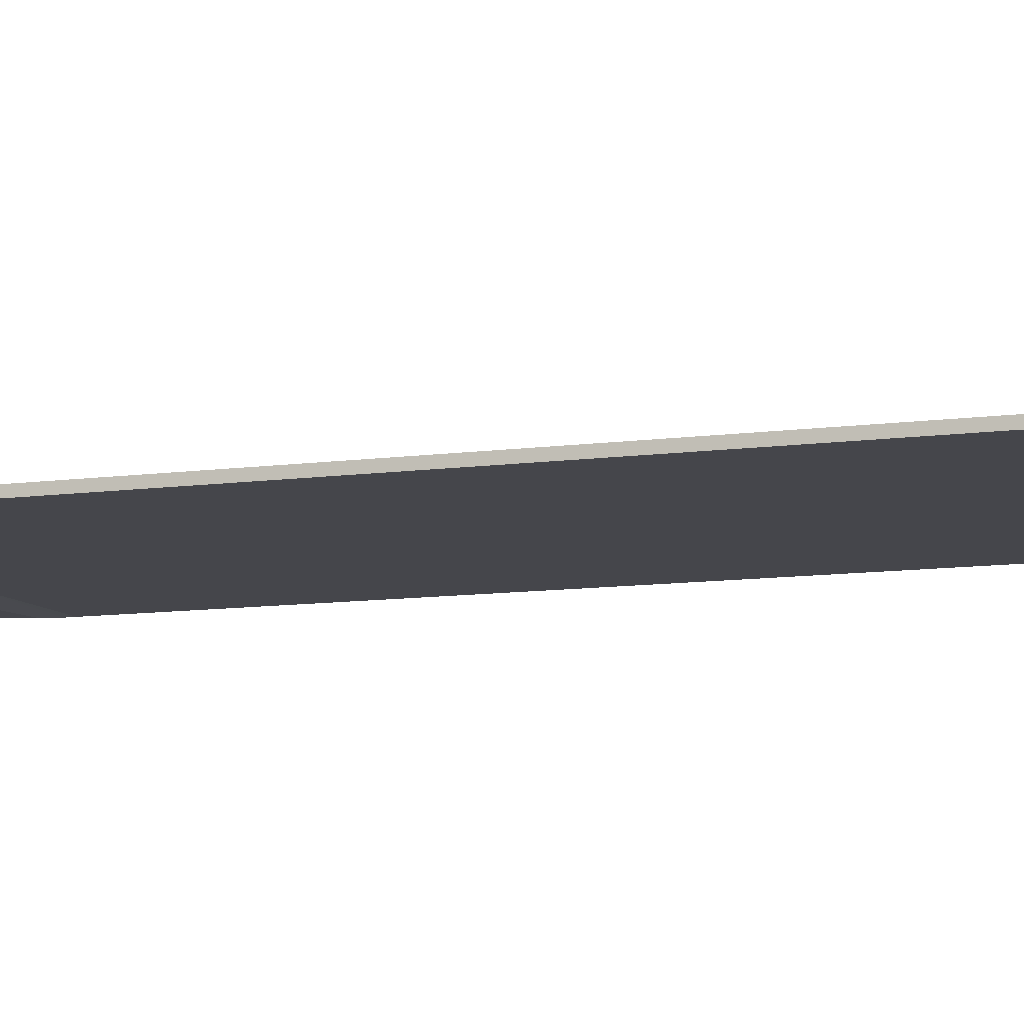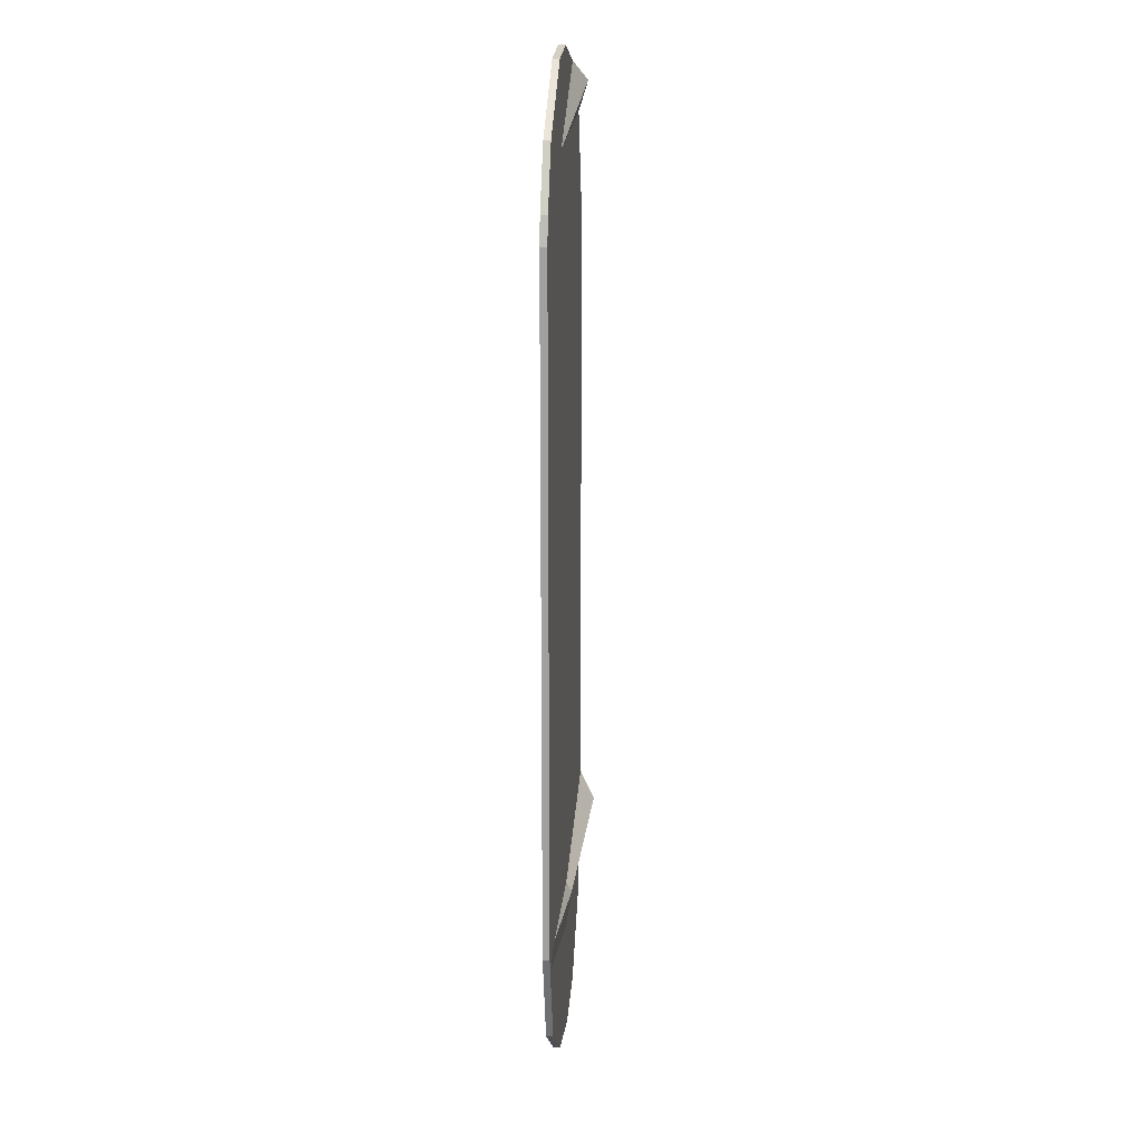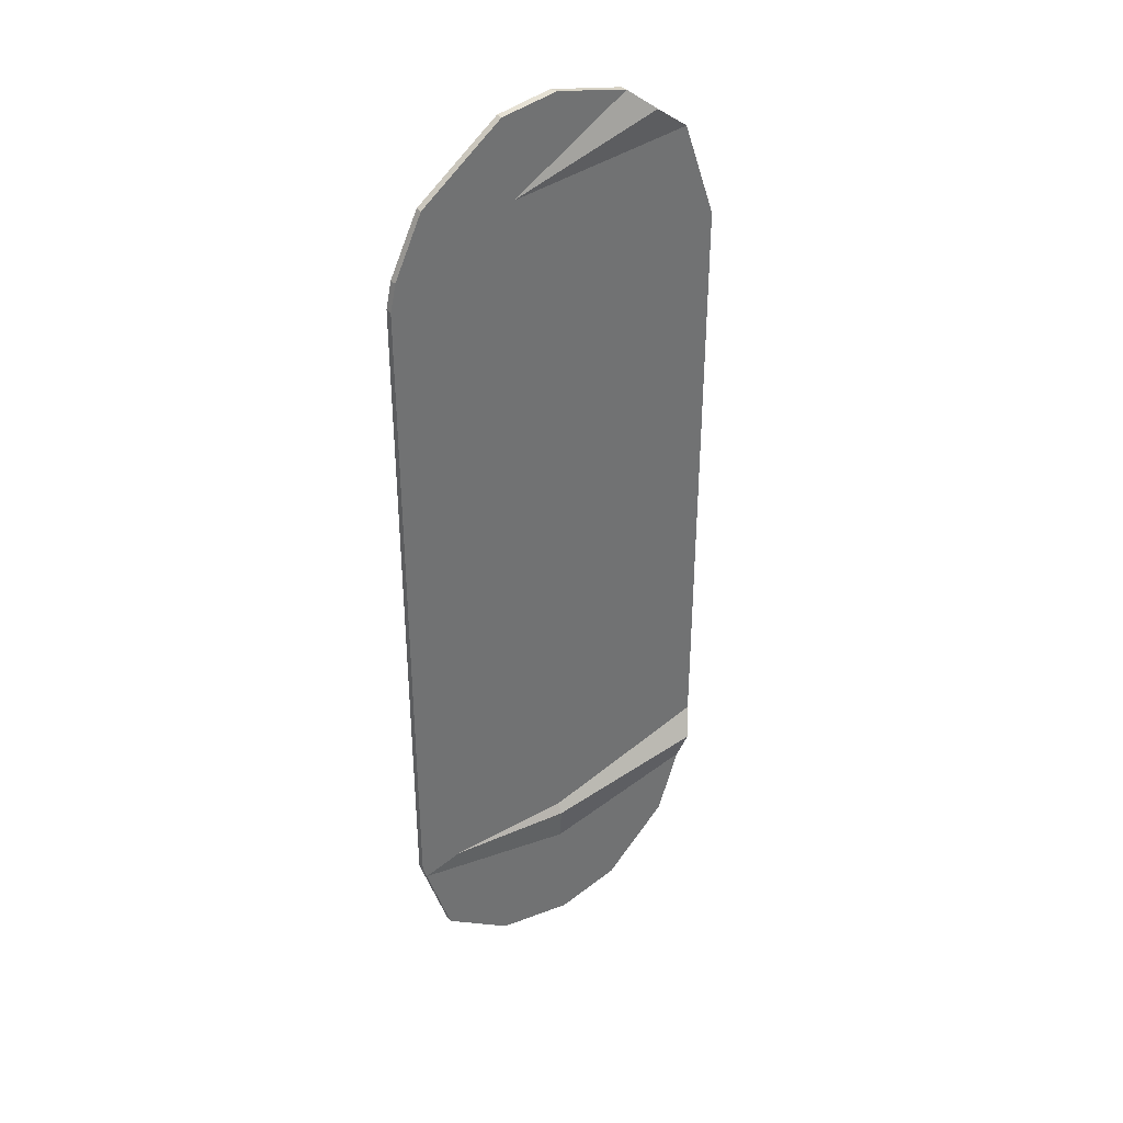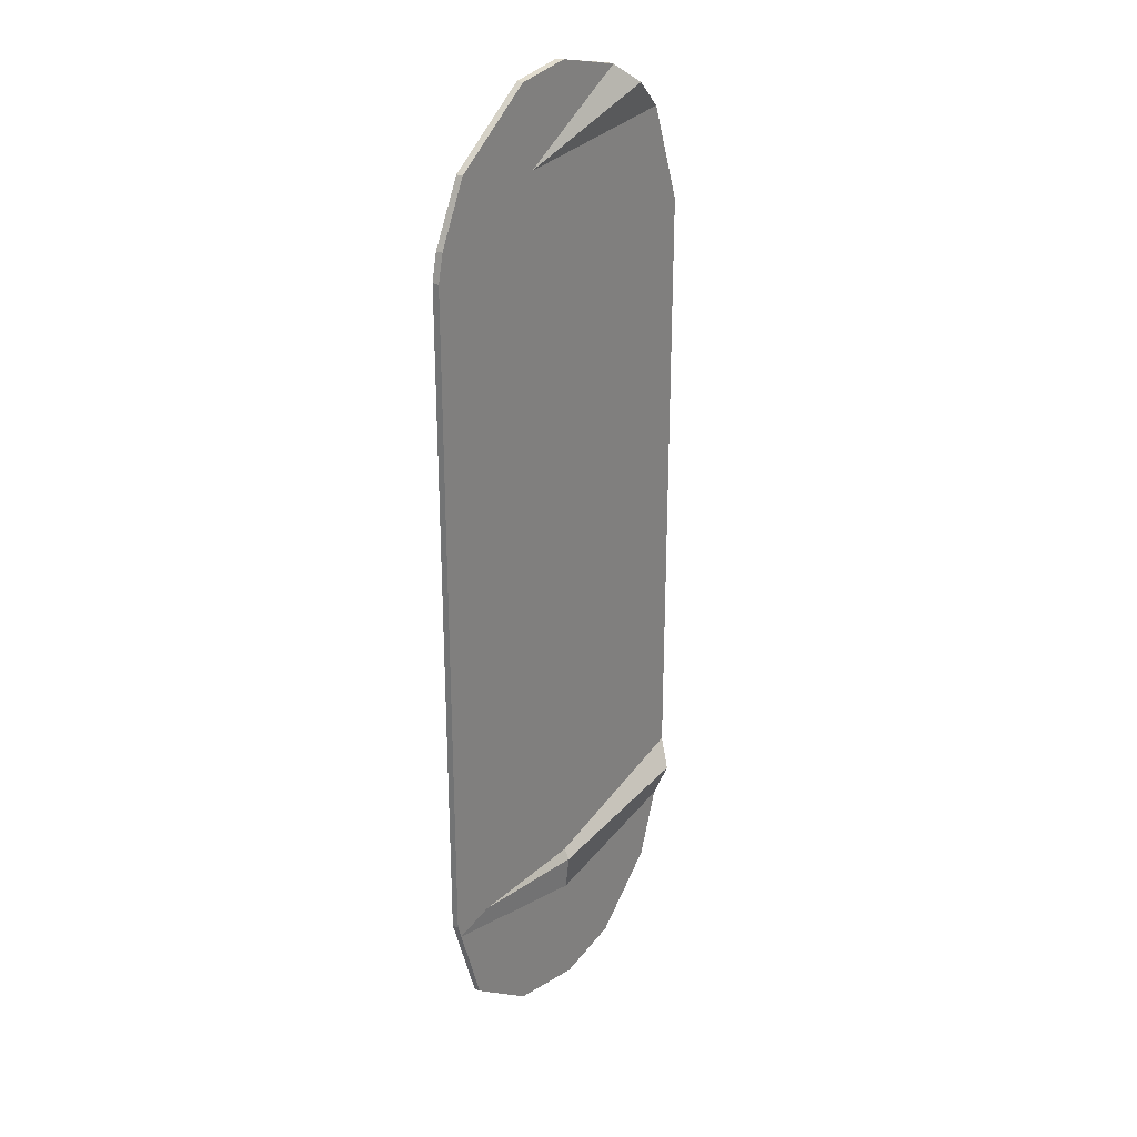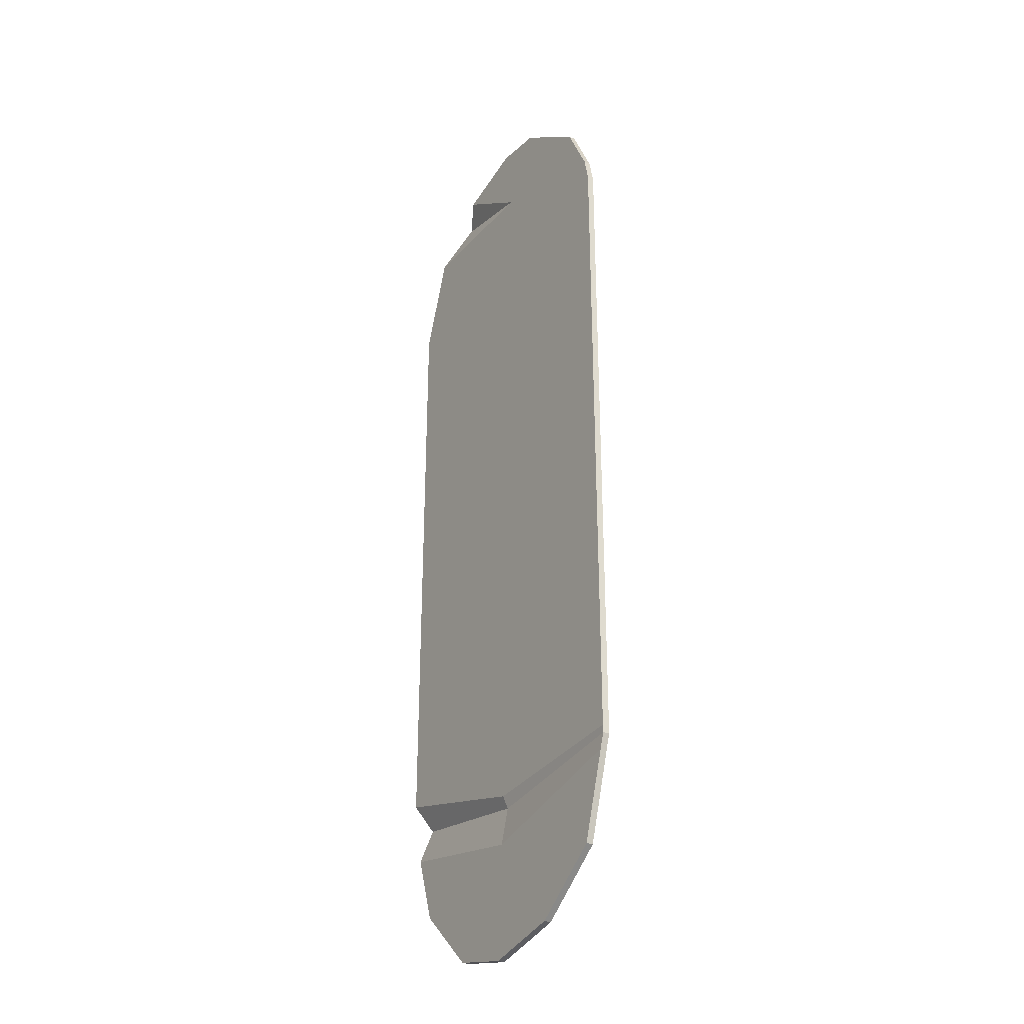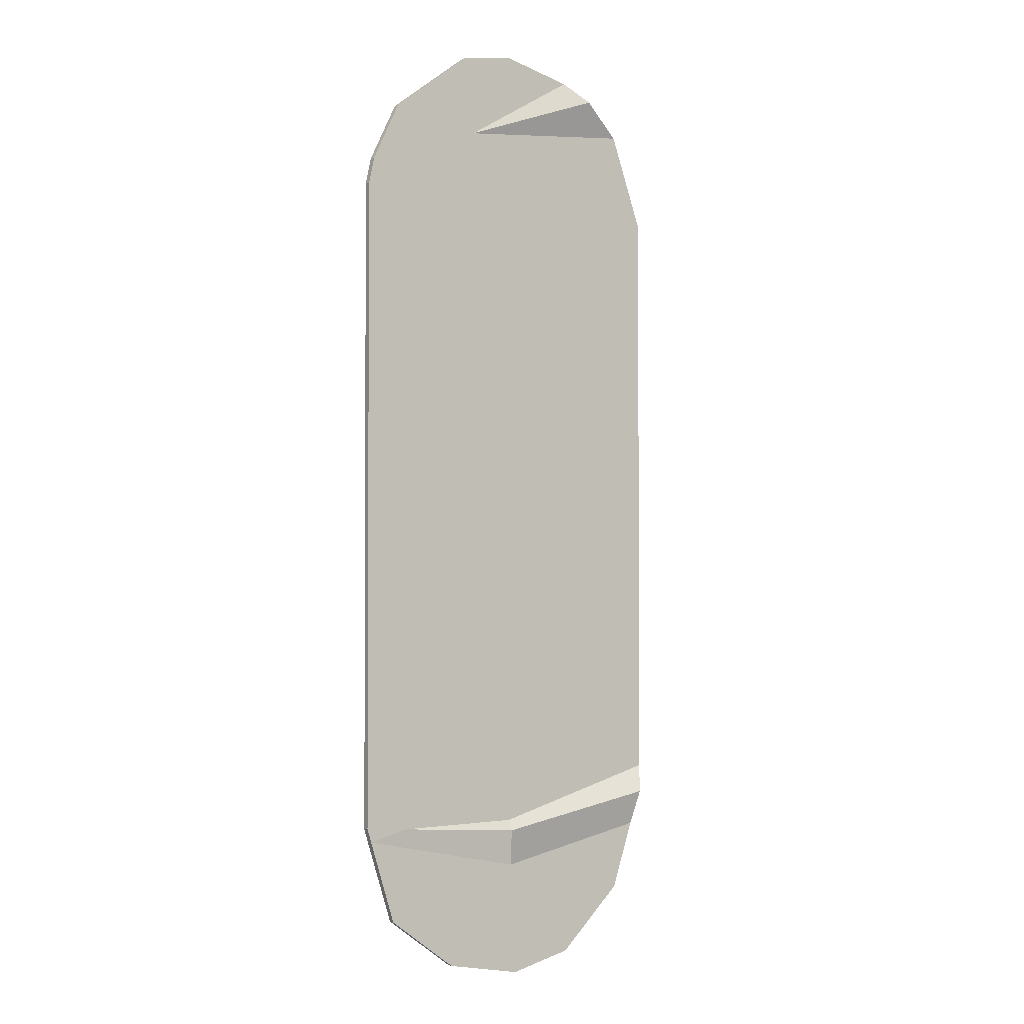
<metadata>
{"format":"obj","ext":"obj","renderer":"f3d","projection":"perspective","resolution":1024,"background":"white","views":[{"elev":-10.0,"azim":-70.0,"up":"+Y"},{"elev":17.3,"azim":95.0,"up":"+Z"},{"elev":37.3,"azim":144.5,"up":"+Z"},{"elev":27.4,"azim":127.2,"up":"+Z"},{"elev":-31.1,"azim":57.8,"up":"+Z"},{"elev":-1.8,"azim":146.6,"up":"+Z"}]}
</metadata>
<code>
v 16.43 -0.2012 -109.6
v -16.27 -0.2012 -109.6
v -31.12 -0.2012 -95.28
v -31.34 -0.2012 92.37
v -16.09 -0.2012 104
v 12.98 -0.2012 106.2
v 31.34 -0.2012 92.37
v 32.19 -0.2012 -97.83
v 16.43 1.315 -109.6
v -16.27 1.315 -109.6
v -31.12 1.315 -95.28
v -31.34 1.315 92.37
v -16.09 1.315 104
v 12.98 1.315 106.2
v 31.34 1.315 92.37
v 32.19 1.315 -97.83
v -39.04 -0.2012 70.85
v 39.04 -0.2012 73.35
v -39.04 1.315 70.61
v 39.04 1.315 73.11
v -36.64 3.192 -71.93
v -36.64 4.708 -71.71
v 39.04 -0.2012 -76.1
v 39.04 1.315 -75.88
v -21.69 2.623 99.62
v 37.78 -0.2012 79.14
v -21.68 4.139 99.62
v 37.7 1.315 79.17
v 10.51 1.315 88.34
v 3.489 -0.2012 90.8
v 0.1995 1.315 108.1
v 0.8804 -0.2012 108.1
v -36.18 -0.2012 -80.27
v -36.23 1.315 -79.95
v 38.02 -0.2012 -79.33
v 38.06 1.315 -79
v -1.604 -0.2012 -113.1
v -1.553 1.315 -113.1
v 7.221 -0.2012 72.33
v 7.261 1.315 72.09
v 0.1954 1.021 -79.16
v 0.2574 2.537 -78.94
v -0.3137 -0.2012 -87.63
v -0.2463 1.315 -87.3
v 39.04 -0.2012 -74.35
v 39.04 1.315 -74.35
v -39.04 -0.2012 -65.67
v -39.04 1.315 -65.66
v 0.214 -0.2012 -76.56
v 0.2657 1.315 -76.56
v 28.9 1.315 -76.68
f 1 37 38 9
f 2 3 11 10
f 3 33 34 11
f 4 25 27 12
f 31 32 6 14
f 6 7 15 14
f 7 26 28 15
f 8 1 9 16
f 1 8 35 43 37
f 9 38 44 36 16
f 19 17 4 12
f 20 18 45 46
f 17 39 30 4
f 29 12 27
f 22 21 47 48
f 21 41 49 47
f 50 51 42
f 24 23 35 36
f 27 25 5 13
f 28 26 18 20
f 32 30 7 6
f 15 29 31 14
f 13 29 27
f 29 40 19 12
f 25 30 5
f 4 30 25
f 31 29 13
f 5 32 31 13
f 5 30 32
f 34 33 21 22
f 33 43 41 21
f 36 44 42 51
f 36 35 8 16
f 38 37 2 10
f 37 43 33 3 2
f 44 38 10 11 34
f 39 49 45 18
f 40 50 48 19
f 41 43 35 23
f 42 44 34 22
f 20 40 29 28
f 46 45 23 24
f 48 47 17 19
f 47 49 39 17
f 46 50 40 20
f 45 49 41 23
f 48 50 42 22
f 30 39 18 26
f 7 30 26
f 28 29 15
f 24 51 50 46
f 36 51 24

</code>
